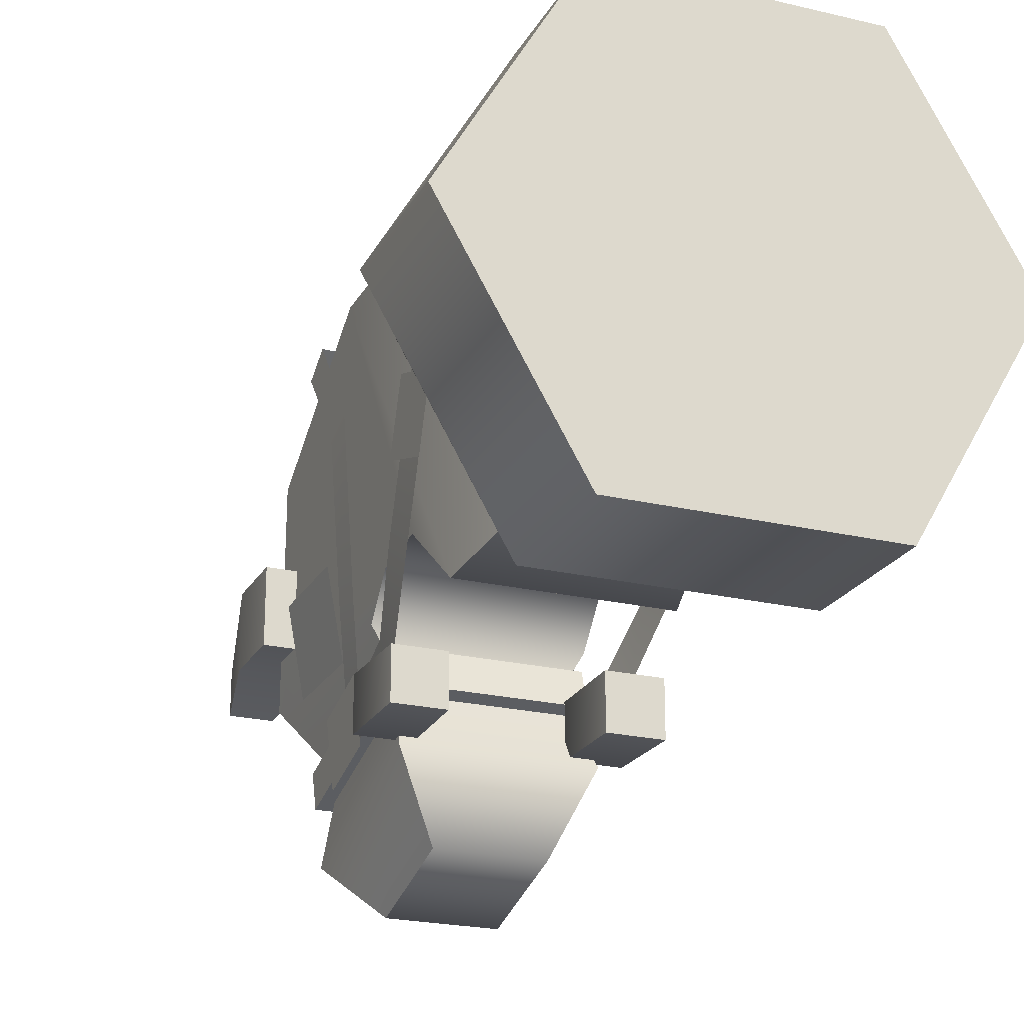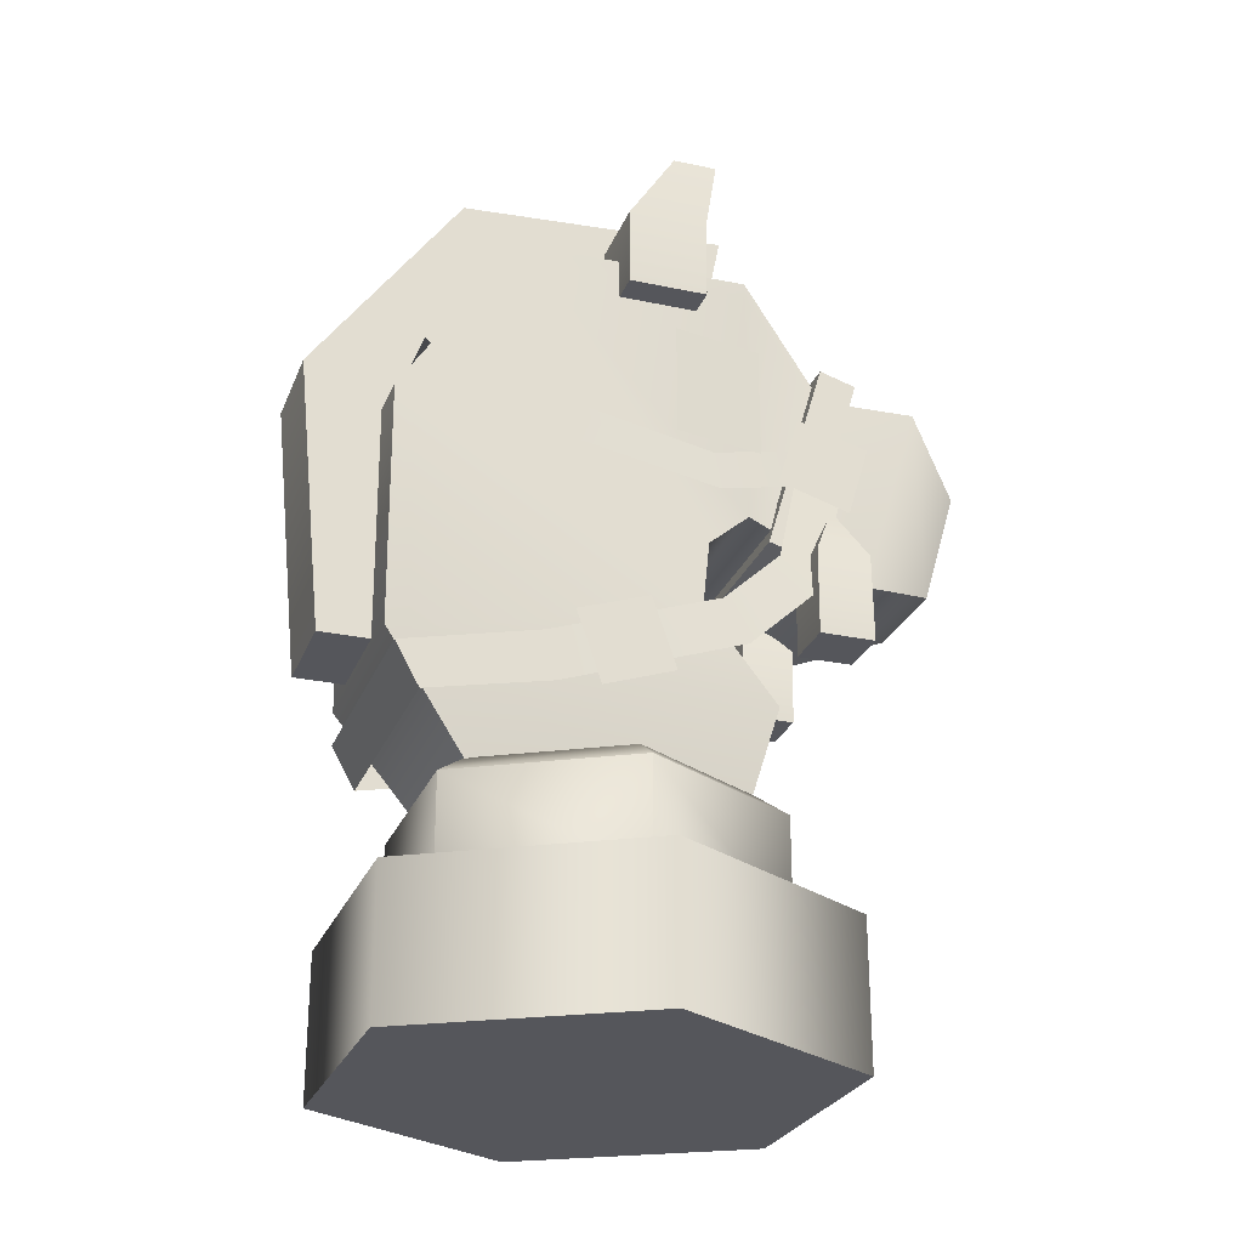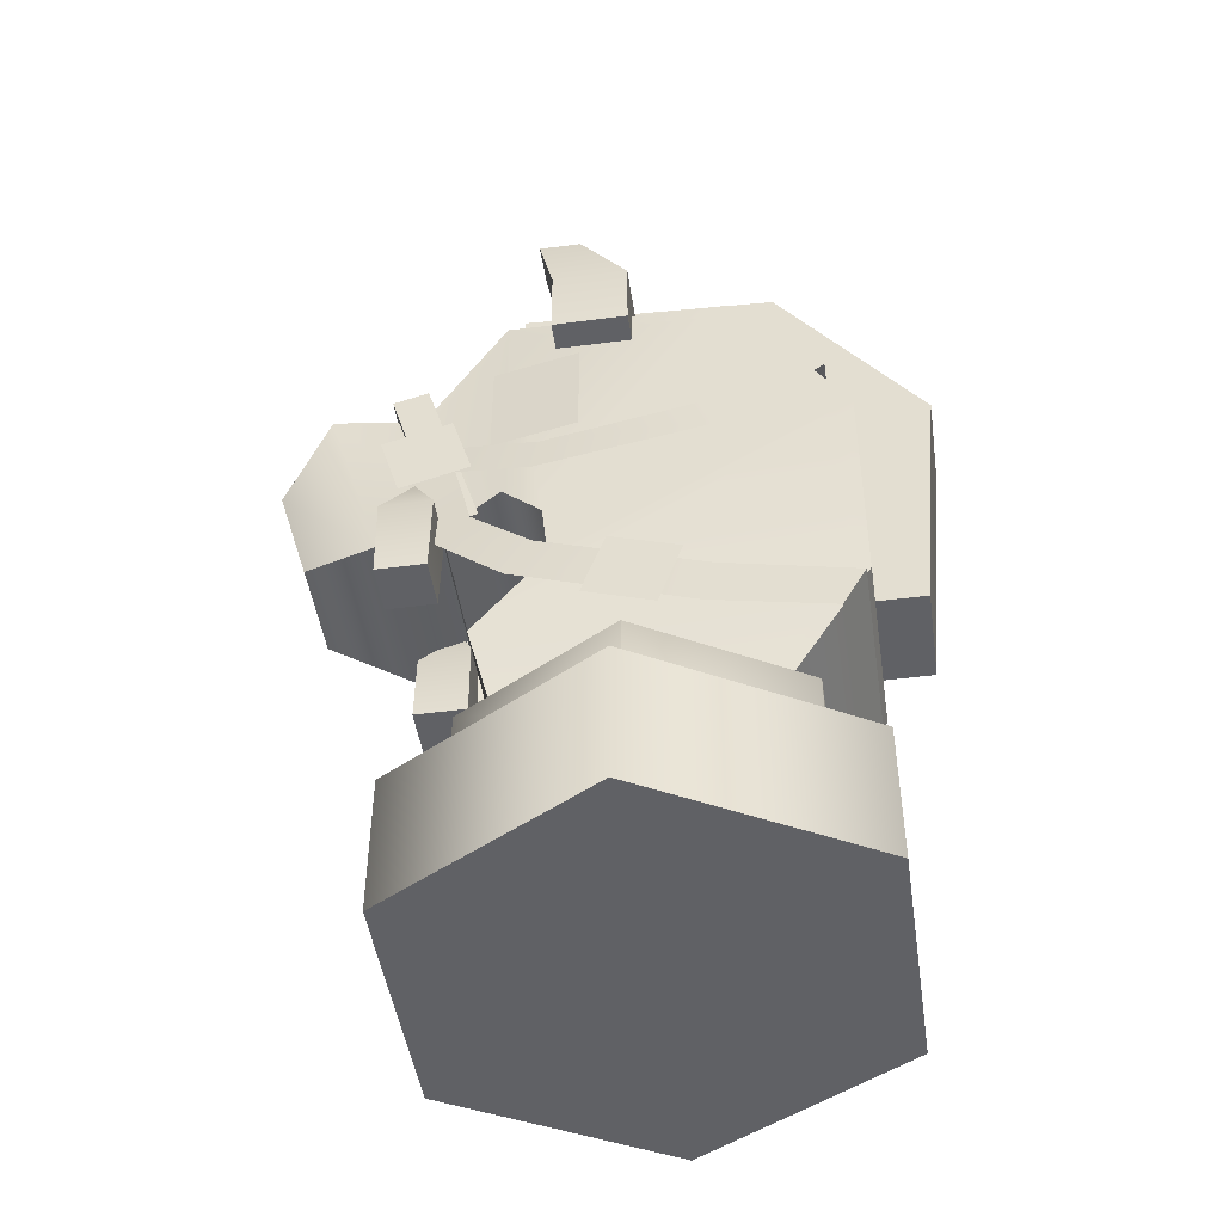
<metadata>
{"format":"obj","ext":"obj","renderer":"f3d","projection":"perspective","resolution":1024,"background":"white","views":[{"elev":-22.5,"azim":157.7,"up":"+Y"},{"elev":-26.3,"azim":-108.6,"up":"+Z"},{"elev":-47.2,"azim":98.4,"up":"+Z"}]}
</metadata>
<code>
g pet_horse_figure_mesh
v -0.1555 -0.2378 0.5313
v -0.08519 -0.2378 0.5313
v -0.08618 -0.2388 0.6442
v -0.1545 -0.2388 0.6442
v -0.1204 -0.273 0.7163
v -0.08519 -0.2378 0.5313
v -0.08519 -0.3081 0.5313
v -0.08618 -0.3071 0.6442
v -0.08618 -0.2388 0.6442
v -0.1204 -0.273 0.7163
v -0.08519 -0.3081 0.5313
v -0.1555 -0.3081 0.5313
v -0.1545 -0.3071 0.6442
v -0.08618 -0.3071 0.6442
v -0.1204 -0.273 0.7163
v -0.1555 -0.3081 0.5313
v -0.1555 -0.2378 0.5313
v -0.1545 -0.2388 0.6442
v -0.1545 -0.3071 0.6442
v -0.1204 -0.273 0.7163
v -0.08519 -0.2378 0.5313
v -0.1555 -0.2378 0.5313
v -0.1555 -0.3081 0.5313
v -0.08519 -0.3081 0.5313
v 0.0946 -0.2405 0.5313
v 0.1595 -0.2405 0.5313
v 0.1612 -0.2388 0.6442
v 0.09286 -0.2388 0.6442
v 0.127 -0.273 0.7163
v 0.1595 -0.2405 0.5313
v 0.1595 -0.3054 0.5313
v 0.1612 -0.3071 0.6442
v 0.1612 -0.2388 0.6442
v 0.127 -0.273 0.7163
v 0.1595 -0.3054 0.5313
v 0.0946 -0.3054 0.5313
v 0.09286 -0.3071 0.6442
v 0.1612 -0.3071 0.6442
v 0.127 -0.273 0.7163
v 0.0946 -0.3054 0.5313
v 0.0946 -0.2405 0.5313
v 0.09286 -0.2388 0.6442
v 0.09286 -0.3071 0.6442
v 0.127 -0.273 0.7163
v 0.1595 -0.2405 0.5313
v 0.0946 -0.2405 0.5313
v 0.0946 -0.3054 0.5313
v 0.1595 -0.3054 0.5313
v -0.1284 -0.2943 0.7141
v -0.1284 -0.2028 0.7413
v -0.1284 -0.23 0.8328
v -0.1284 -0.3216 0.8056
v -0.1355 -0.2482 0.5982
v -0.1355 -0.1985 0.6362
v -0.1188 -0.2411 0.8124
v -0.1188 -0.3011 0.7945
v -0.1355 -0.2482 0.5982
v -0.1548 -0.1493 0.5036
v -0.1548 -0.1176 0.5575
v -0.1355 -0.1985 0.6362
v -0.1548 -0.1493 0.5036
v -0.1548 0.0831 0.4223
v -0.1548 0.09768 0.4831
v -0.1548 -0.1176 0.5575
v -0.1548 0.0831 0.4223
v -0.1548 0.2389 0.3901
v -0.1548 0.2693 0.4448
v -0.1548 0.09768 0.4831
v 0.1284 -0.2943 0.7141
v 0.1284 -0.3216 0.8056
v 0.1284 -0.23 0.8328
v 0.1284 -0.2028 0.7413
v 0.1355 -0.2482 0.5982
v 0.1188 -0.3011 0.7945
v 0.1188 -0.2411 0.8124
v 0.1355 -0.1985 0.6362
v 0.1355 -0.2482 0.5982
v 0.1355 -0.1985 0.6362
v 0.1548 -0.1176 0.5575
v 0.1548 -0.1493 0.5036
v 0.1548 -0.1493 0.5036
v 0.1548 -0.1176 0.5575
v 0.1548 0.09768 0.4831
v 0.1548 0.0831 0.4223
v 0.1548 0.0831 0.4223
v 0.1548 0.09768 0.4831
v 0.1548 0.2693 0.4448
v 0.1548 0.2389 0.3901
v -0.1548 0.2389 0.3901
v 0.1548 0.2389 0.3901
v 0.1548 0.2693 0.4448
v -0.1548 0.2693 0.4448
v -0.06521 0.3396 0.4851
v 0.06521 0.3396 0.4851
v 0.06521 0.3735 0.8367
v -0.06521 0.3735 0.8367
v 0.06521 0.3396 0.4851
v 0.06521 0.1745 0.4851
v 0.06521 0.2217 0.7719
v 0.06521 0.3735 0.8367
v 0.06521 0.1745 0.4851
v -0.06521 0.1745 0.4851
v -0.06521 0.2217 0.7719
v 0.06521 0.2217 0.7719
v 0.06521 0.08909 0.9628
v -0.06521 0.08909 0.9628
v 0.06521 -0.1239 0.9548
v -0.06521 -0.1239 0.9548
v -0.06521 0.1745 0.4851
v -0.06521 0.3396 0.4851
v -0.06521 0.3735 0.8367
v -0.06521 0.2217 0.7719
v 0.06521 0.3396 0.4851
v -0.06521 0.3396 0.4851
v -0.06521 0.1745 0.4851
v 0.06521 0.1745 0.4851
v 0.06521 0.3735 0.8367
v 0.06521 0.1844 1.098
v -0.06521 0.1844 1.098
v -0.06521 0.3735 0.8367
v -0.06521 0.3735 0.8367
v -0.06521 0.1844 1.098
v -0.06521 0.08909 0.9628
v -0.06521 0.2217 0.7719
v 0.06521 0.2217 0.7719
v 0.06521 0.08909 0.9628
v 0.06521 0.1844 1.098
v 0.06521 0.3735 0.8367
v 0.06521 -0.1239 0.9548
v -0.06521 -0.1239 0.9548
v -0.06521 -0.1557 1.117
v 0.06521 -0.1557 1.117
v 0.06521 0.1844 1.098
v 0.06521 -0.1557 1.117
v -0.06521 -0.1557 1.117
v -0.06521 0.1844 1.098
v -0.06521 0.1844 1.098
v -0.06521 -0.1557 1.117
v -0.06521 -0.1239 0.9548
v -0.06521 0.08909 0.9628
v 0.06521 0.08909 0.9628
v 0.06521 -0.1239 0.9548
v 0.06521 -0.1557 1.117
v 0.06521 0.1844 1.098
v -0.1672 0.0006482 0.9644
v -0.06714 0.0006482 0.9644
v -0.06714 0.0006482 1.064
v -0.1672 0.0006482 1.064
v -0.1451 -0.06651 1.173
v -0.08922 -0.06651 1.173
v -0.06714 0.0006482 0.9644
v -0.06714 -0.09944 0.9644
v -0.06714 -0.09944 1.064
v -0.06714 0.0006482 1.064
v -0.08922 -0.06651 1.173
v -0.08922 -0.1224 1.173
v -0.06714 -0.09944 0.9644
v -0.1672 -0.09944 0.9644
v -0.1672 -0.09944 1.064
v -0.06714 -0.09944 1.064
v -0.08922 -0.1224 1.173
v -0.1451 -0.1224 1.173
v -0.1672 -0.09944 0.9644
v -0.1672 0.0006482 0.9644
v -0.1672 0.0006482 1.064
v -0.1672 -0.09944 1.064
v -0.1451 -0.1224 1.173
v -0.1451 -0.06651 1.173
v -0.06714 0.0006482 0.9644
v -0.1672 0.0006482 0.9644
v -0.1672 -0.09944 0.9644
v -0.06714 -0.09944 0.9644
v -0.08922 -0.1224 1.173
v -0.1451 -0.1224 1.173
v -0.1451 -0.06651 1.173
v -0.08922 -0.06651 1.173
v 0.1672 0.0006481 0.9644
v 0.1672 0.0006481 1.064
v 0.06714 0.0006481 1.064
v 0.06714 0.0006481 0.9644
v 0.1451 -0.06651 1.173
v 0.08922 -0.06651 1.173
v 0.06714 0.0006481 0.9644
v 0.06714 0.0006481 1.064
v 0.06714 -0.09944 1.064
v 0.06714 -0.09944 0.9644
v 0.08922 -0.06651 1.173
v 0.08922 -0.1224 1.173
v 0.06714 -0.09944 0.9644
v 0.06714 -0.09944 1.064
v 0.1672 -0.09944 1.064
v 0.1672 -0.09944 0.9644
v 0.08922 -0.1224 1.173
v 0.1451 -0.1224 1.173
v 0.1672 -0.09944 0.9644
v 0.1672 -0.09944 1.064
v 0.1672 0.0006481 1.064
v 0.1672 0.0006481 0.9644
v 0.1451 -0.1224 1.173
v 0.1451 -0.06651 1.173
v 0.06714 0.0006481 0.9644
v 0.06714 -0.09944 0.9644
v 0.1672 -0.09944 0.9644
v 0.1672 0.0006481 0.9644
v 0.08922 -0.1224 1.173
v 0.08922 -0.06651 1.173
v 0.1451 -0.06651 1.173
v 0.1451 -0.1224 1.173
v 0.3209 -5.228e-08 0.002761
v 0.1604 -0.2779 0.002761
v 0.1604 -0.2779 0.1869
v 0.3209 -5.228e-08 0.1869
v 0.1604 0.2779 0.002761
v 0.1604 0.2779 0.1869
v 0.1604 -0.2779 0.002761
v -0.1604 -0.2779 0.002761
v -0.1604 -0.2779 0.1869
v 0.1604 -0.2779 0.1869
v -0.1604 -0.2779 0.002761
v -0.3209 8.033e-08 0.002761
v -0.3209 8.033e-08 0.1869
v -0.1604 -0.2779 0.1869
v -0.1604 0.2779 0.1869
v -0.1604 0.2779 0.002761
v 0.1604 -0.2779 0.1869
v 0.1343 -0.2327 0.1869
v 0.2687 -4.377e-08 0.1869
v 0.3209 -5.228e-08 0.1869
v 0.1343 0.2327 0.1869
v 0.1604 0.2779 0.1869
v -0.1604 0.2779 0.002761
v 0.1604 0.2779 0.002761
v 0.1604 0.2779 0.1869
v -0.1604 0.2779 0.1869
v 0.1604 -0.2779 0.002761
v 0.3209 -5.228e-08 0.002761
v 0.1604 0.2779 0.002761
v -0.1604 0.2779 0.002761
v -0.1604 -0.2779 0.002761
v -0.3209 8.033e-08 0.002761
v 0.2392 -3.904e-08 0.1744
v 0.1196 -0.2072 0.1744
v 0.1196 -0.2072 0.3117
v 0.2392 -3.904e-08 0.3117
v 0.1196 0.2072 0.1744
v 0.2392 -3.904e-08 0.3117
v 0.1196 0.2072 0.3117
v 0.1196 -0.2072 0.1744
v -0.1196 -0.2072 0.1744
v -0.1196 -0.2072 0.3117
v 0.1196 -0.2072 0.3117
v -0.2392 5.982e-08 0.1744
v -0.2392 5.982e-08 0.3117
v -0.1196 -0.2072 0.3117
v -0.1196 0.2072 0.1744
v -0.1196 0.2072 0.3117
v -0.2392 5.982e-08 0.3117
v -0.1196 -0.2072 0.3117
v -0.09955 -0.1724 0.3386
v 0.09955 -0.1724 0.3386
v 0.1196 -0.2072 0.3117
v -0.1196 0.2072 0.1744
v 0.1196 0.2072 0.1744
v 0.1196 0.2072 0.3117
v -0.1196 0.2072 0.3117
v -0.09274 0.126 0.2728
v 0.09274 0.126 0.2728
v 0.1285 0.2754 0.4753
v -0.1285 0.2754 0.4753
v -0.1285 0.2764 0.7863
v 0.1285 0.2764 0.7863
v -0.1285 0.1275 1.014
v 0.1285 0.1275 1.014
v 0.09274 0.1091 0.2728
v 0.09274 -0.1509 0.2728
v 0.1285 -0.195 0.441
v 0.1285 0.2468 0.4732
v 0.1285 0.2533 0.7724
v 0.1285 -0.1026 0.5574
v 0.1285 -0.1114 0.642
v 0.1285 0.113 0.9915
v 0.1285 -0.1641 0.9975
v 0.1285 -0.1628 0.6856
v 0.09274 -0.2746 0.8762
v 0.09274 -0.2215 0.6855
v 0.09274 -0.1509 0.2728
v -0.09274 -0.1509 0.2728
v -0.1285 -0.195 0.441
v 0.1285 -0.195 0.441
v -0.09274 0.1091 0.2728
v -0.09274 0.126 0.2728
v -0.1285 0.2754 0.4753
v -0.1285 0.2468 0.4732
v -0.1285 0.2533 0.7724
v -0.1285 0.2764 0.7863
v -0.1285 0.113 0.9915
v -0.1285 0.1275 1.014
v -0.1285 -0.1641 0.9975
v -0.1285 -0.1642 1.018
v -0.09274 -0.2746 0.8762
v -0.09274 -0.2781 0.8885
v 0.09274 0.1091 0.2728
v -0.09274 0.1091 0.2728
v -0.09274 -0.1509 0.2728
v 0.09274 -0.1509 0.2728
v 0.09274 0.126 0.2728
v -0.09274 0.126 0.2728
v -0.1285 0.2533 0.7724
v -0.1285 0.113 0.9915
v -0.1285 -0.1114 0.642
v -0.1285 -0.1026 0.5574
v -0.1285 -0.1628 0.6856
v -0.1285 -0.1641 0.9975
v -0.09274 -0.2215 0.6855
v -0.09274 -0.2746 0.8762
v -0.1285 0.2468 0.4732
v -0.1285 -0.195 0.441
v -0.09274 -0.1509 0.2728
v -0.09274 0.1091 0.2728
v -0.1285 -0.1114 0.642
v -0.1285 -0.1628 0.6856
v 0.1285 -0.1628 0.6856
v 0.1285 -0.1114 0.642
v -0.1285 -0.1026 0.5574
v 0.1285 -0.1026 0.5574
v 0.09274 -0.2215 0.6855
v -0.09274 -0.2215 0.6855
v 0.1285 0.2533 0.7724
v 0.1285 0.113 0.9915
v 0.1285 0.1275 1.014
v 0.1285 0.2764 0.7863
v 0.1285 -0.1642 1.018
v 0.1285 -0.1641 0.9975
v 0.09274 -0.2781 0.8885
v 0.09274 -0.2746 0.8762
v 0.1285 0.2468 0.4732
v 0.1285 0.2754 0.4753
v 0.09274 0.126 0.2728
v 0.09274 0.1091 0.2728
v 0.1285 0.1275 1.014
v 0.1285 -0.1642 1.018
v -0.1285 -0.1642 1.018
v -0.1285 0.1275 1.014
v -0.09274 -0.2746 0.8762
v -0.1165 -0.3918 0.8761
v -0.1165 -0.3175 0.6221
v -0.09274 -0.2215 0.6855
v -0.06665 -0.4213 0.6481
v -0.06665 -0.4638 0.7934
v -0.09274 -0.2781 0.8885
v 0.1285 -0.1642 1.018
v 0.09274 -0.2781 0.8885
v -0.09274 -0.2781 0.8885
v -0.1285 -0.1642 1.018
v -0.1165 -0.3175 0.6221
v -0.06665 -0.4213 0.6481
v 0.06665 -0.4213 0.6481
v 0.1165 -0.3175 0.6221
v -0.09274 -0.2215 0.6855
v 0.09274 -0.2215 0.6855
v 0.09274 -0.2746 0.8762
v 0.1165 -0.3918 0.8761
v 0.09274 -0.2781 0.8885
v 0.09274 -0.2215 0.6855
v 0.1165 -0.3175 0.6221
v 0.06665 -0.4638 0.7934
v 0.06665 -0.4213 0.6481
v 0.09274 -0.2781 0.8885
v 0.1165 -0.3918 0.8761
v -0.1165 -0.3918 0.8761
v -0.09274 -0.2781 0.8885
v -0.06665 -0.4638 0.7934
v 0.06665 -0.4638 0.7934
v -0.1285 -0.195 0.441
v -0.1285 -0.1026 0.5574
v 0.1285 -0.1026 0.5574
v 0.1285 -0.195 0.441
v -0.116 -0.1932 0.6637
v 0.116 -0.1932 0.6637
v 0.116 -0.2685 0.9178
v -0.116 -0.2685 0.9178
v 0.116 -0.1932 0.6637
v 0.116 -0.2397 0.6499
v 0.116 -0.315 0.904
v 0.116 -0.2685 0.9178
v 0.116 -0.2397 0.6499
v -0.116 -0.2397 0.6499
v -0.116 -0.315 0.904
v 0.116 -0.315 0.904
v -0.116 -0.2397 0.6499
v -0.116 -0.1932 0.6637
v -0.116 -0.2685 0.9178
v -0.116 -0.315 0.904
v 0.116 -0.1932 0.6637
v -0.116 -0.1932 0.6637
v -0.116 -0.2397 0.6499
v 0.116 -0.2397 0.6499
v 0.116 -0.315 0.904
v -0.116 -0.315 0.904
v -0.116 -0.2685 0.9178
v 0.116 -0.2685 0.9178
v 0.09955 0.1724 0.3386
v 0.1991 -3.278e-08 0.3386
v 0.09955 -0.1724 0.3386
v -0.09955 0.1724 0.3386
v -0.09955 -0.1724 0.3386
v -0.1991 4.95e-08 0.3386
v 0.1196 0.2072 0.3117
v 0.09955 0.1724 0.3386
v -0.09955 0.1724 0.3386
v -0.1196 0.2072 0.3117
v 0.1196 -0.2072 0.3117
v 0.09955 -0.1724 0.3386
v 0.1991 -3.278e-08 0.3386
v 0.2392 -3.904e-08 0.3117
v -0.2392 5.982e-08 0.3117
v -0.1991 4.95e-08 0.3386
v -0.09955 -0.1724 0.3386
v -0.1196 -0.2072 0.3117
v 0.2392 -3.904e-08 0.3117
v 0.1991 -3.278e-08 0.3386
v 0.09955 0.1724 0.3386
v 0.1196 0.2072 0.3117
v -0.1196 0.2072 0.3117
v -0.09955 0.1724 0.3386
v -0.1991 4.95e-08 0.3386
v -0.2392 5.982e-08 0.3117
v 0.06665 -0.4213 0.6481
v -0.06665 -0.4213 0.6481
v -0.06665 -0.4638 0.7934
v 0.06665 -0.4638 0.7934
v 0.1343 0.2327 0.1869
v 0.2687 -4.377e-08 0.1869
v 0.1343 -0.2327 0.1869
v -0.1343 0.2327 0.1869
v -0.1343 -0.2327 0.1869
v -0.2687 6.726e-08 0.1869
v -0.3209 8.033e-08 0.1869
v -0.2687 6.726e-08 0.1869
v -0.1343 -0.2327 0.1869
v -0.1604 -0.2779 0.1869
v -0.1604 0.2779 0.1869
v -0.1343 0.2327 0.1869
v 0.1343 -0.2327 0.1869
v 0.1604 -0.2779 0.1869
v 0.1604 0.2779 0.1869
v 0.1343 0.2327 0.1869
v -0.1343 0.2327 0.1869
v -0.1604 0.2779 0.1869
v 0.116 -0.2524 0.7507
v 0.116 -0.2381 0.7971
v 0.1423 -0.1141 0.7579
v 0.1423 -0.1229 0.7101
v 0.1423 0.1315 0.7593
v 0.1423 0.115 0.805
v 0.1423 0.2458 0.8472
v 0.1423 0.2202 0.8885
v -0.116 -0.2381 0.7971
v -0.116 -0.2524 0.7507
v -0.1423 -0.1229 0.7101
v -0.1423 -0.1141 0.7579
v -0.1423 0.115 0.805
v -0.1423 0.1315 0.7593
v -0.1423 0.2202 0.8885
v -0.1423 0.2458 0.8472
v -0.1423 0.2458 0.8472
v 0.1423 0.2458 0.8472
v 0.1423 0.2202 0.8885
v -0.1423 0.2202 0.8885
v -0.1604 -0.05882 0.4536
v -0.1604 0.03151 0.4226
v -0.1604 0.0625 0.513
v -0.1604 -0.02784 0.544
v 0.1604 -0.05882 0.4536
v 0.1604 -0.02784 0.544
v 0.1604 0.0625 0.513
v 0.1604 0.03151 0.4226
v -0.1522 -0.0645 0.7746
v -0.1522 -0.0645 0.9178
v -0.1307 -0.1795 0.9178
v -0.1307 -0.1795 0.7746
v 0.1522 -0.0645 0.7746
v 0.1307 -0.1795 0.7746
v 0.1307 -0.1795 0.9178
v 0.1522 -0.0645 0.9178
g pet_horse_figure_mesh_0
f 3 2 1
f 4 3 1
f 4 5 3
f 8 7 6
f 9 8 6
f 9 10 8
f 13 12 11
f 14 13 11
f 14 15 13
f 18 17 16
f 19 18 16
f 19 20 18
f 23 22 21
f 24 23 21
f 27 26 25
f 28 27 25
f 28 29 27
f 32 31 30
f 33 32 30
f 33 34 32
f 37 36 35
f 38 37 35
f 38 39 37
f 42 41 40
f 43 42 40
f 43 44 42
f 47 46 45
f 48 47 45
f 51 50 49
f 52 51 49
f 55 54 53
f 56 55 53
f 59 58 57
f 60 59 57
f 63 62 61
f 64 63 61
f 67 66 65
f 68 67 65
f 71 70 69
f 72 71 69
f 75 74 73
f 76 75 73
f 79 78 77
f 80 79 77
f 83 82 81
f 84 83 81
f 87 86 85
f 88 87 85
f 91 90 89
f 92 91 89
f 95 94 93
f 96 95 93
f 99 98 97
f 100 99 97
f 103 102 101
f 104 103 101
f 104 105 103
f 105 106 103
f 105 107 106
f 107 108 106
f 111 110 109
f 112 111 109
f 115 114 113
f 116 115 113
f 119 118 117
f 120 119 117
f 123 122 121
f 124 123 121
f 127 126 125
f 128 127 125
f 131 130 129
f 132 131 129
f 135 134 133
f 136 135 133
f 139 138 137
f 140 139 137
f 143 142 141
f 144 143 141
f 147 146 145
f 148 147 145
f 148 149 147
f 149 150 147
f 153 152 151
f 154 153 151
f 154 155 153
f 155 156 153
f 159 158 157
f 160 159 157
f 160 161 159
f 161 162 159
f 165 164 163
f 166 165 163
f 166 167 165
f 167 168 165
f 171 170 169
f 172 171 169
f 175 174 173
f 176 175 173
f 179 178 177
f 180 179 177
f 181 178 179
f 182 181 179
f 185 184 183
f 186 185 183
f 187 184 185
f 188 187 185
f 191 190 189
f 192 191 189
f 193 190 191
f 194 193 191
f 197 196 195
f 198 197 195
f 199 196 197
f 200 199 197
f 203 202 201
f 204 203 201
f 207 206 205
f 208 207 205
f 211 210 209
f 212 211 209
f 212 209 213
f 214 212 213
f 217 216 215
f 218 217 215
f 221 220 219
f 222 221 219
f 221 223 220
f 223 224 220
f 227 226 225
f 228 227 225
f 229 227 228
f 230 229 228
f 233 232 231
f 234 233 231
f 237 236 235
f 235 238 237
f 235 239 238
f 239 240 238
f 243 242 241
f 244 243 241
f 246 241 245
f 247 246 245
f 250 249 248
f 251 250 248
f 253 252 249
f 254 253 249
f 256 255 252
f 257 256 252
f 260 259 258
f 261 260 258
f 264 263 262
f 265 264 262
f 268 267 266
f 269 268 266
f 269 270 268
f 270 271 268
f 270 272 271
f 272 273 271
f 276 275 274
f 277 276 274
f 277 278 276
f 278 279 276
f 280 279 278
f 281 280 278
f 281 282 280
f 282 283 280
f 282 284 283
f 284 285 283
f 288 287 286
f 289 288 286
f 292 291 290
f 293 292 290
f 293 294 292
f 294 295 292
f 294 296 295
f 296 297 295
f 296 298 297
f 298 299 297
f 298 300 299
f 300 301 299
f 304 303 302
f 305 304 302
f 302 303 306
f 303 307 306
f 310 309 308
f 311 310 308
f 310 312 309
f 312 313 309
f 312 314 313
f 314 315 313
f 311 308 316
f 317 311 316
f 317 316 318
f 316 319 318
f 322 321 320
f 323 322 320
f 323 320 324
f 325 323 324
f 322 326 321
f 326 327 321
f 330 329 328
f 331 330 328
f 330 332 329
f 332 333 329
f 332 334 333
f 334 335 333
f 331 328 336
f 337 331 336
f 337 336 338
f 336 339 338
f 342 341 340
f 343 342 340
f 346 345 344
f 347 346 344
f 346 348 345
f 348 349 345
f 344 345 350
f 353 352 351
f 354 353 351
f 357 356 355
f 358 357 355
f 358 355 359
f 360 358 359
f 363 362 361
f 361 362 364
f 362 365 364
f 362 366 365
f 366 367 365
f 370 369 368
f 371 370 368
f 370 372 369
f 372 373 369
f 376 375 374
f 377 376 374
f 380 379 378
f 381 380 378
f 384 383 382
f 385 384 382
f 388 387 386
f 389 388 386
f 392 391 390
f 393 392 390
f 396 395 394
f 397 396 394
f 400 399 398
f 401 400 398
f 404 403 402
f 402 405 404
f 405 406 404
f 405 407 406
f 410 409 408
f 411 410 408
f 414 413 412
f 415 414 412
f 418 417 416
f 419 418 416
f 422 421 420
f 423 422 420
f 426 425 424
f 427 426 424
f 430 429 428
f 431 430 428
f 434 433 432
f 432 435 434
f 435 436 434
f 435 437 436
f 440 439 438
f 441 440 438
f 438 439 442
f 439 443 442
f 444 440 441
f 445 444 441
f 448 447 446
f 449 448 446
f 452 451 450
f 453 452 450
f 453 454 452
f 454 455 452
f 454 456 455
f 456 457 455
f 460 459 458
f 461 460 458
f 461 462 460
f 462 463 460
f 462 464 463
f 464 465 463
f 468 467 466
f 469 468 466
f 472 471 470
f 473 472 470
f 476 475 474
f 477 476 474
f 480 479 478
f 481 480 478
f 484 483 482
f 485 484 482

</code>
